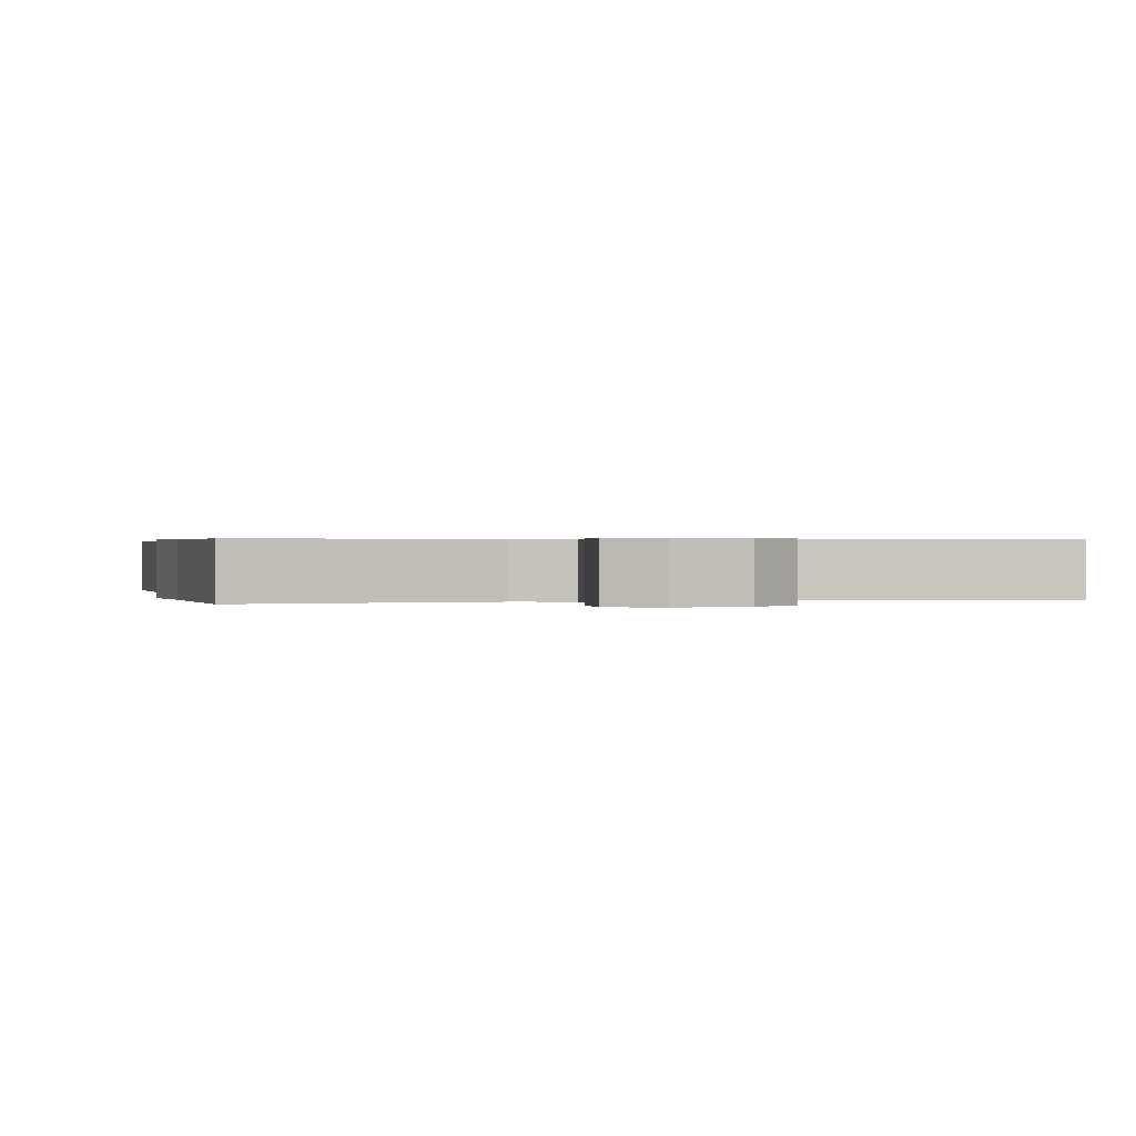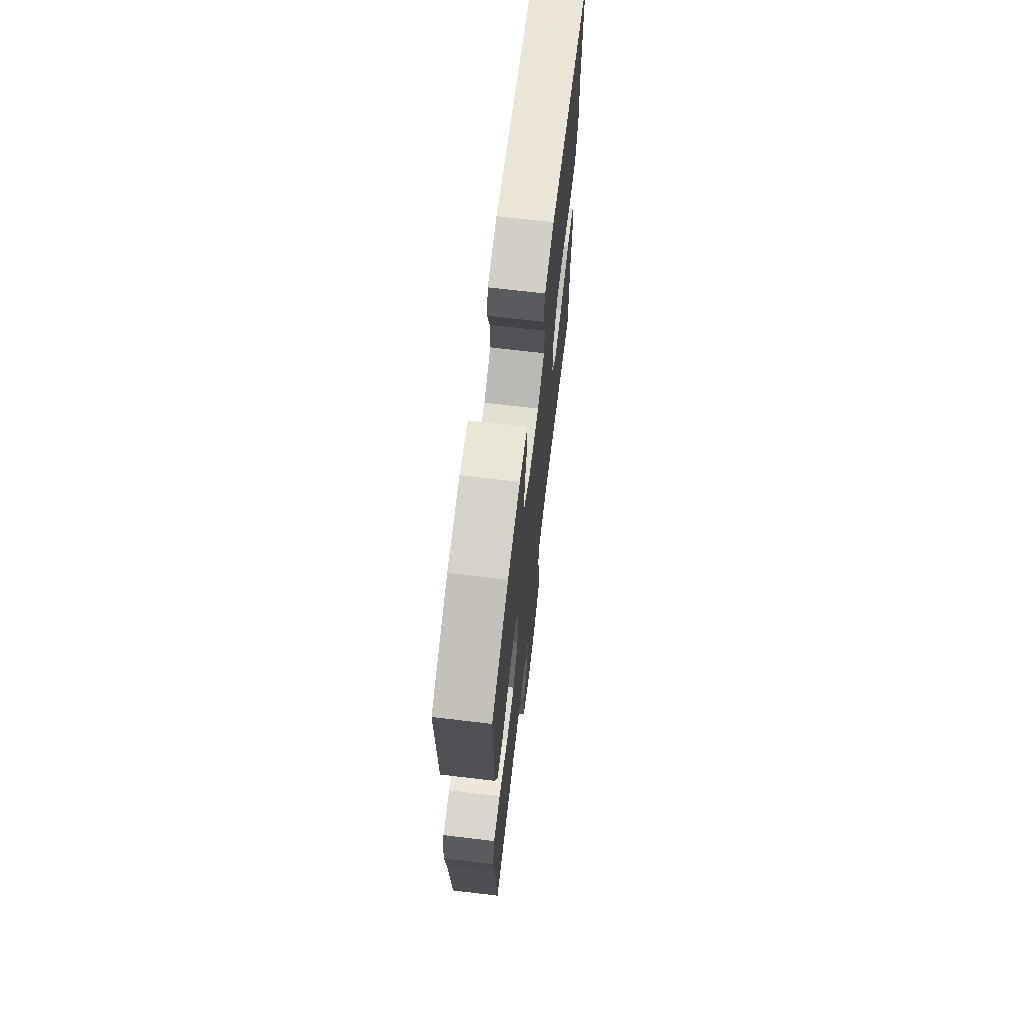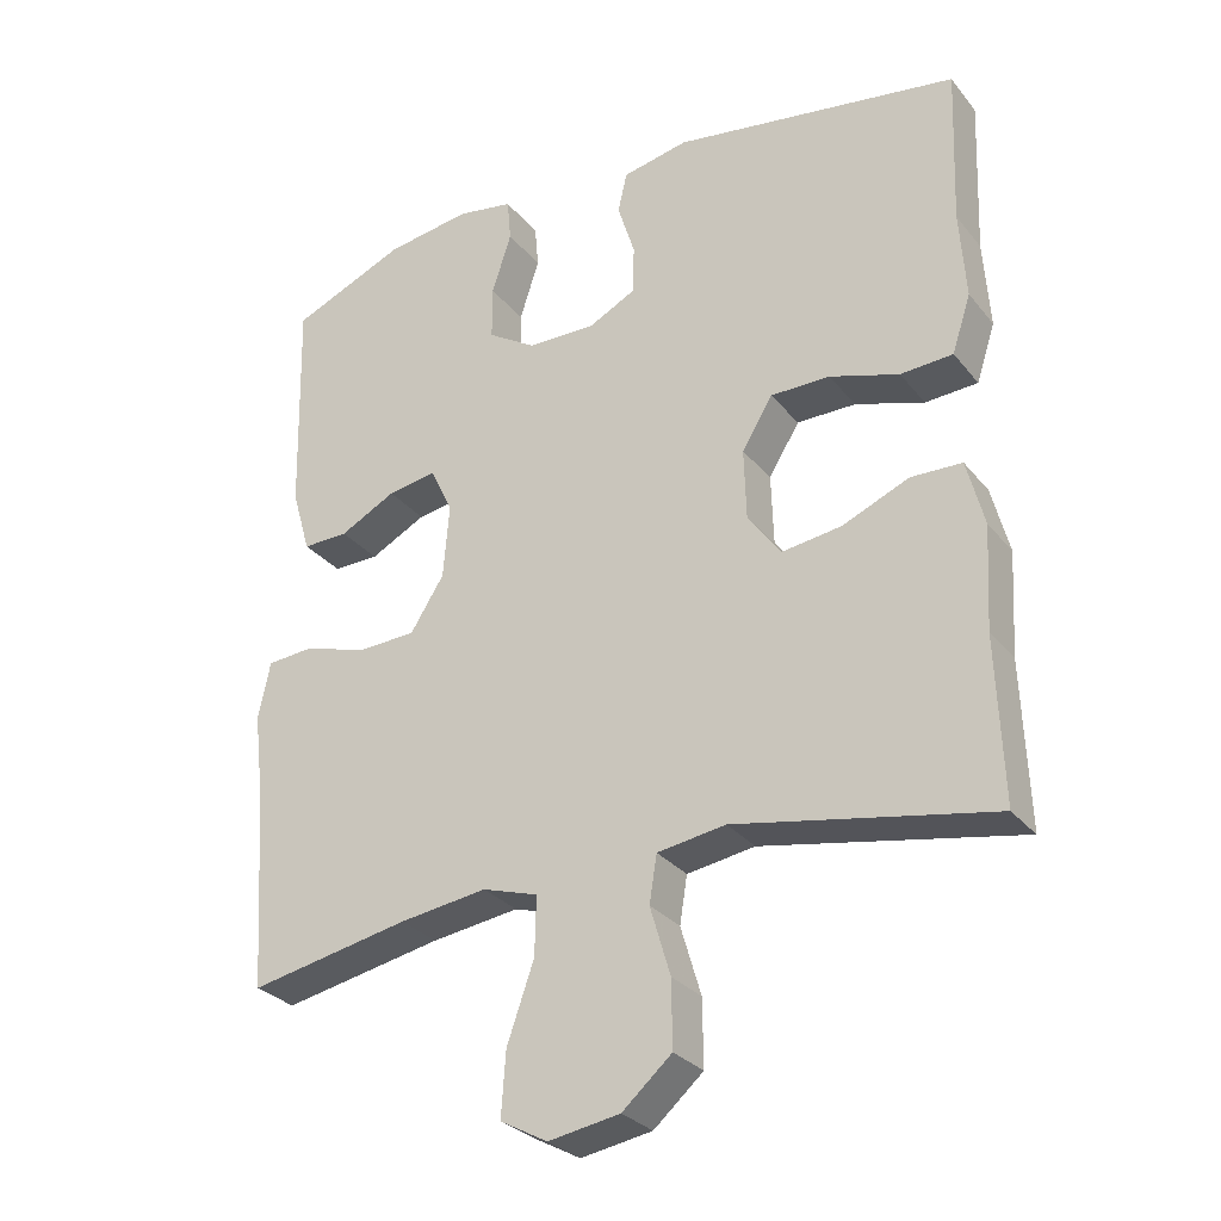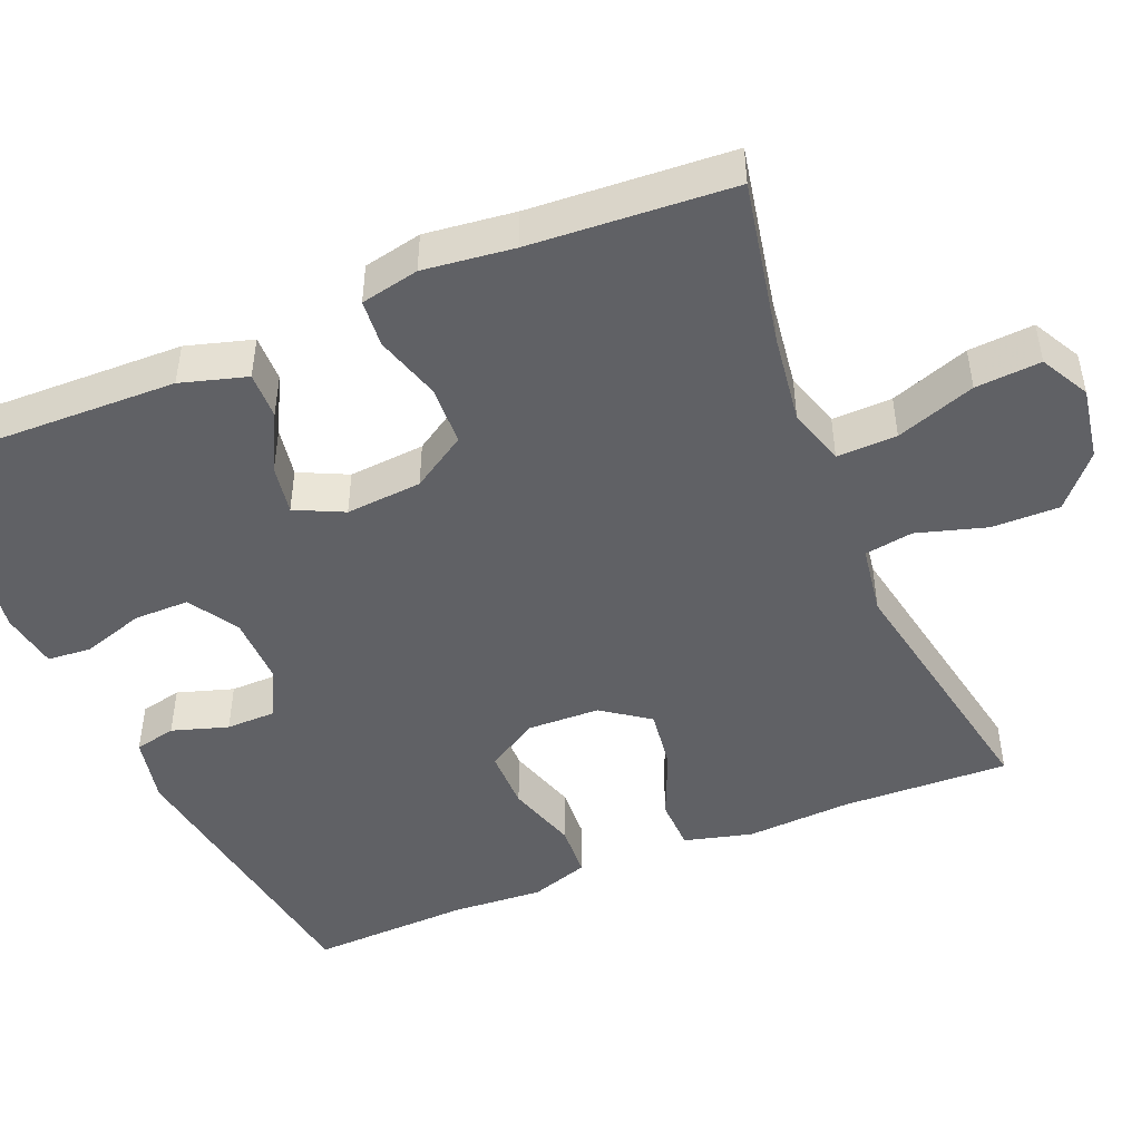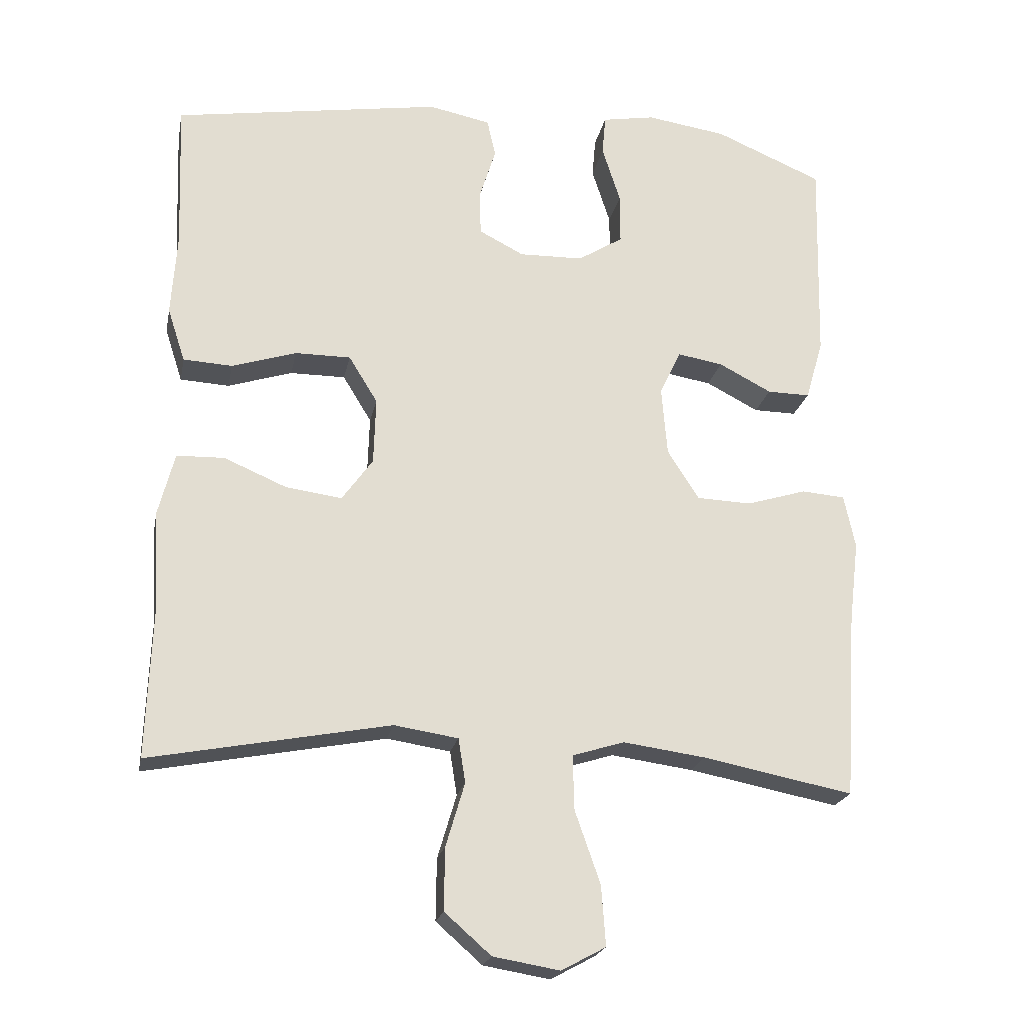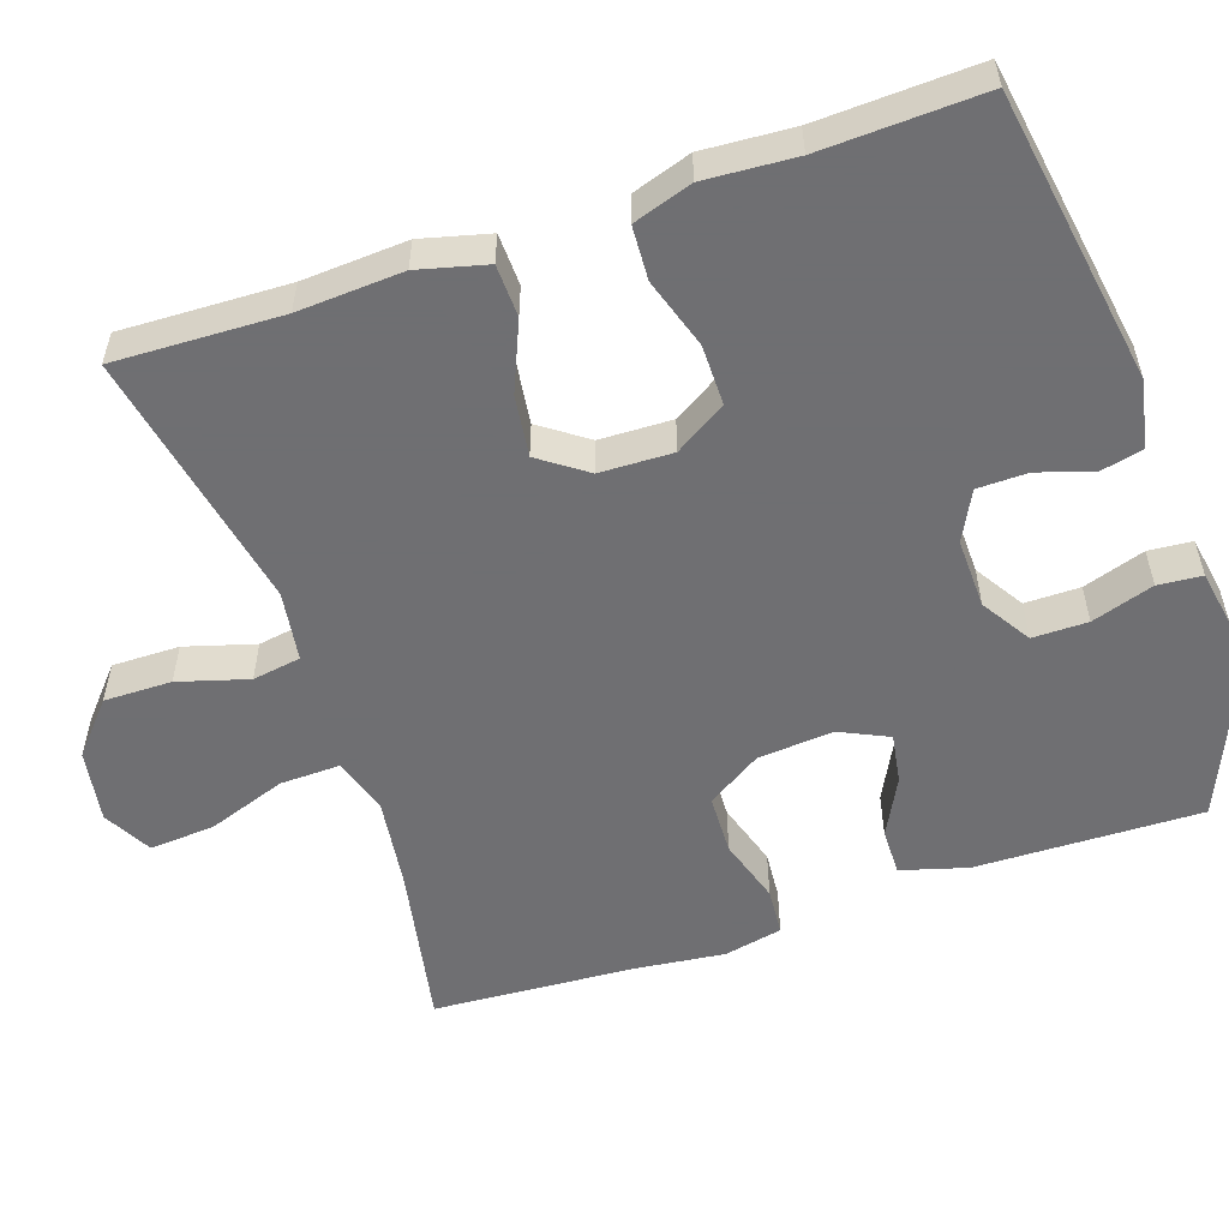
<metadata>
{"format":"obj","ext":"obj","renderer":"f3d","projection":"perspective","resolution":1024,"background":"white","views":[{"elev":0.4,"azim":166.3,"up":"+Y"},{"elev":69.1,"azim":96.8,"up":"+Z"},{"elev":-29.2,"azim":-149.0,"up":"+Z"},{"elev":-47.3,"azim":112.5,"up":"+Y"},{"elev":-21.5,"azim":-11.0,"up":"+Z"},{"elev":-54.7,"azim":-71.1,"up":"+Y"}]}
</metadata>
<code>
v -0.5 0.07 0.5
v -0.118 0.07 0.56
v -0.03 0.07 0.542
v -0.018 0.07 0.488
v -0.041 0.07 0.415
v -0.04 0.07 0.35
v 0.024 0.07 0.317
v 0.115 0.07 0.319
v 0.179 0.07 0.359
v 0.179 0.07 0.431
v 0.153 0.07 0.512
v 0.158 0.07 0.569
v 0.233 0.07 0.582
v 0.347 0.07 0.565
v 0.5 0.07 0.5
v 0.493 0.07 0.206
v 0.468 0.07 0.12
v 0.407 0.07 0.121
v 0.332 0.07 0.16
v 0.267 0.07 0.171
v 0.237 0.07 0.108
v 0.245 0.07 0.009
v 0.29 0.07 -0.062
v 0.368 0.07 -0.065
v 0.453 0.07 -0.039
v 0.515 0.07 -0.044
v 0.531 0.07 -0.12
v 0.517 0.07 -0.237
v 0.5 0.07 -0.5
v 0.286 0.07 -0.458
v 0.169 0.07 -0.442
v 0.095 0.07 -0.465
v 0.097 0.07 -0.543
v 0.133 0.07 -0.646
v 0.139 0.07 -0.731
v 0.076 0.07 -0.765
v -0.019 0.07 -0.749
v -0.085 0.07 -0.691
v -0.084 0.07 -0.603
v -0.057 0.07 -0.512
v -0.067 0.07 -0.449
v -0.158 0.07 -0.435
v -0.5 0.07 -0.5
v -0.492 0.07 -0.282
v -0.5 0.07 -0.145
v -0.477 0.07 -0.056
v -0.409 0.07 -0.054
v -0.32 0.07 -0.092
v -0.24 0.07 -0.103
v -0.196 0.07 -0.042
v -0.193 0.07 0.053
v -0.234 0.07 0.12
v -0.313 0.07 0.12
v -0.405 0.07 0.091
v -0.475 0.07 0.095
v -0.5 0.07 0.172
v -0.492 0.07 0.29
v -0.5 0 0.5
v -0.118 0 0.56
v -0.03 0 0.542
v -0.018 0 0.488
v -0.041 0 0.415
v -0.04 0 0.35
v 0.024 0 0.317
v 0.115 0 0.319
v 0.179 0 0.359
v 0.179 0 0.431
v 0.153 0 0.512
v 0.158 0 0.569
v 0.233 0 0.582
v 0.347 0 0.565
v 0.5 0 0.5
v 0.493 0 0.206
v 0.468 0 0.12
v 0.407 0 0.121
v 0.332 0 0.16
v 0.267 0 0.171
v 0.237 0 0.108
v 0.245 0 0.009
v 0.29 0 -0.062
v 0.368 0 -0.065
v 0.453 0 -0.039
v 0.515 0 -0.044
v 0.531 0 -0.12
v 0.517 0 -0.237
v 0.5 0 -0.5
v 0.286 0 -0.458
v 0.169 0 -0.442
v 0.095 0 -0.465
v 0.097 0 -0.543
v 0.133 0 -0.646
v 0.139 0 -0.731
v 0.076 0 -0.765
v -0.019 0 -0.749
v -0.085 0 -0.691
v -0.084 0 -0.603
v -0.057 0 -0.512
v -0.067 0 -0.449
v -0.158 0 -0.435
v -0.5 0 -0.5
v -0.492 0 -0.282
v -0.5 0 -0.145
v -0.477 0 -0.056
v -0.409 0 -0.054
v -0.32 0 -0.092
v -0.24 0 -0.103
v -0.196 0 -0.042
v -0.193 0 0.053
v -0.234 0 0.12
v -0.313 0 0.12
v -0.405 0 0.091
v -0.475 0 0.095
v -0.5 0 0.172
v -0.492 0 0.29
f 54 55 56 57
f 53 54 57 1
f 52 53 1 2
f 51 52 2 3
f 50 51 3 4
f 45 46 47 48
f 44 45 48 49
f 42 43 44 49
f 41 42 49 50
f 37 38 39 40
f 37 40 41
f 36 37 41
f 33 34 35 36
f 32 33 36 41
f 31 32 41 50
f 28 29 30
f 24 25 26 27
f 23 24 27 28
f 16 17 18 19
f 16 19 20
f 15 16 20
f 14 15 20
f 13 14 20 21
f 10 11 12 13
f 9 10 13 21
f 50 4 5
f 50 5 6
f 31 50 6 7
f 23 28 30 31
f 22 23 31 7
f 8 9 21 22
f 7 8 22
f 114 113 112 111
f 58 114 111 110
f 59 58 110 109
f 60 59 109 108
f 61 60 108 107
f 105 104 103 102
f 106 105 102 101
f 106 101 100 99
f 107 106 99 98
f 97 96 95 94
f 98 97 94
f 98 94 93
f 93 92 91 90
f 98 93 90 89
f 107 98 89 88
f 87 86 85
f 84 83 82 81
f 85 84 81 80
f 76 75 74 73
f 77 76 73
f 77 73 72
f 77 72 71
f 78 77 71 70
f 70 69 68 67
f 78 70 67 66
f 62 61 107
f 63 62 107
f 64 63 107 88
f 88 87 85 80
f 64 88 80 79
f 79 78 66 65
f 79 65 64
f 1 58 59 2
f 2 59 60 3
f 3 60 61 4
f 4 61 62 5
f 5 62 63 6
f 6 63 64 7
f 7 64 65 8
f 8 65 66 9
f 9 66 67 10
f 10 67 68 11
f 11 68 69 12
f 12 69 70 13
f 13 70 71 14
f 14 71 72 15
f 15 72 73 16
f 16 73 74 17
f 17 74 75 18
f 18 75 76 19
f 19 76 77 20
f 20 77 78 21
f 21 78 79 22
f 22 79 80 23
f 23 80 81 24
f 24 81 82 25
f 25 82 83 26
f 26 83 84 27
f 27 84 85 28
f 28 85 86 29
f 29 86 87 30
f 30 87 88 31
f 31 88 89 32
f 32 89 90 33
f 33 90 91 34
f 34 91 92 35
f 35 92 93 36
f 36 93 94 37
f 37 94 95 38
f 38 95 96 39
f 39 96 97 40
f 40 97 98 41
f 41 98 99 42
f 42 99 100 43
f 43 100 101 44
f 44 101 102 45
f 45 102 103 46
f 46 103 104 47
f 47 104 105 48
f 48 105 106 49
f 49 106 107 50
f 50 107 108 51
f 51 108 109 52
f 52 109 110 53
f 53 110 111 54
f 54 111 112 55
f 55 112 113 56
f 56 113 114 57
f 57 114 58 1

</code>
